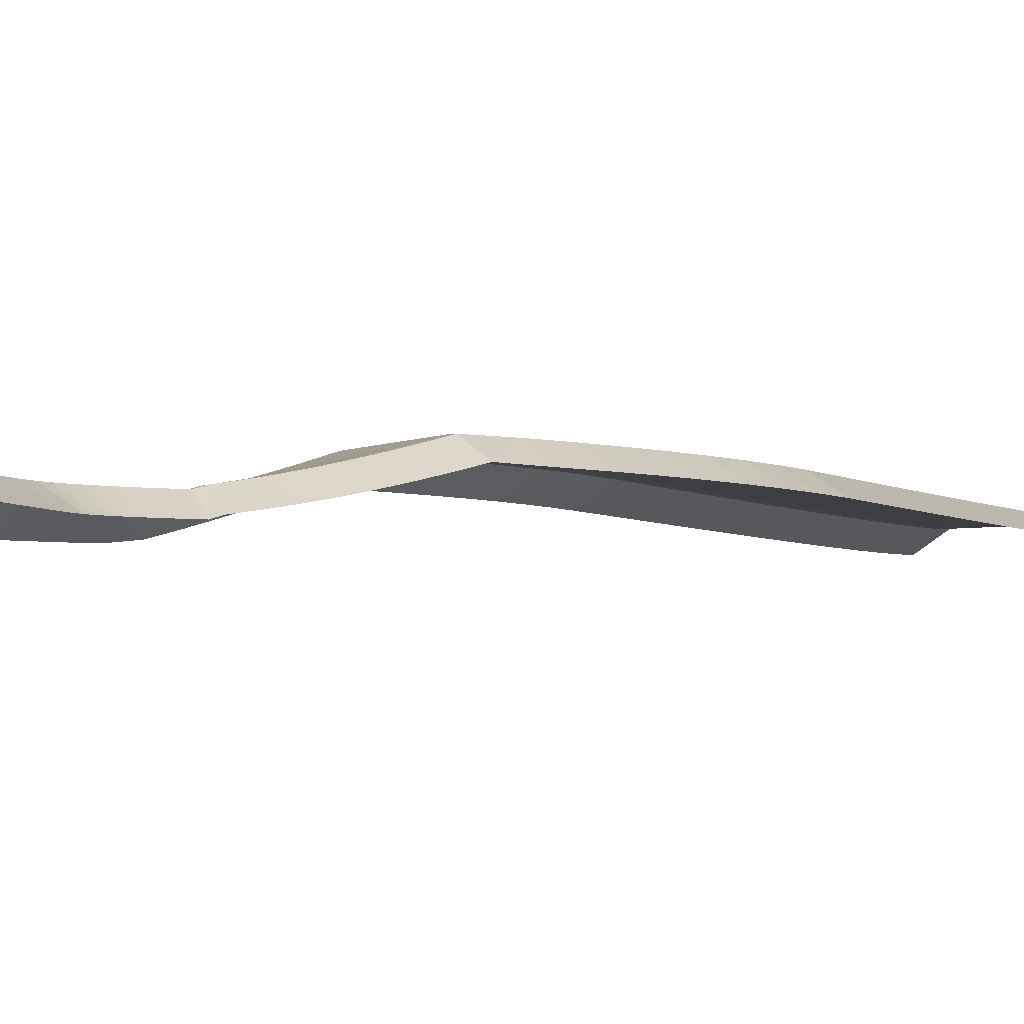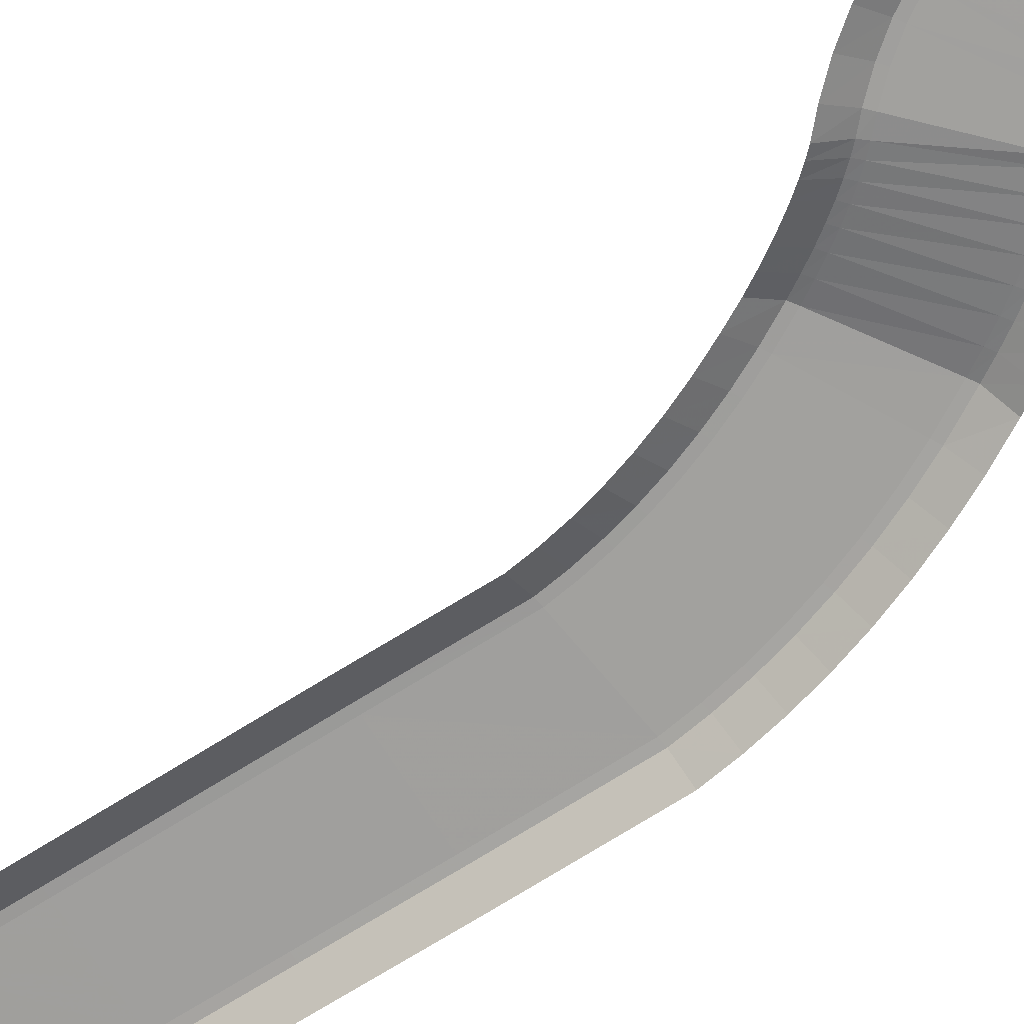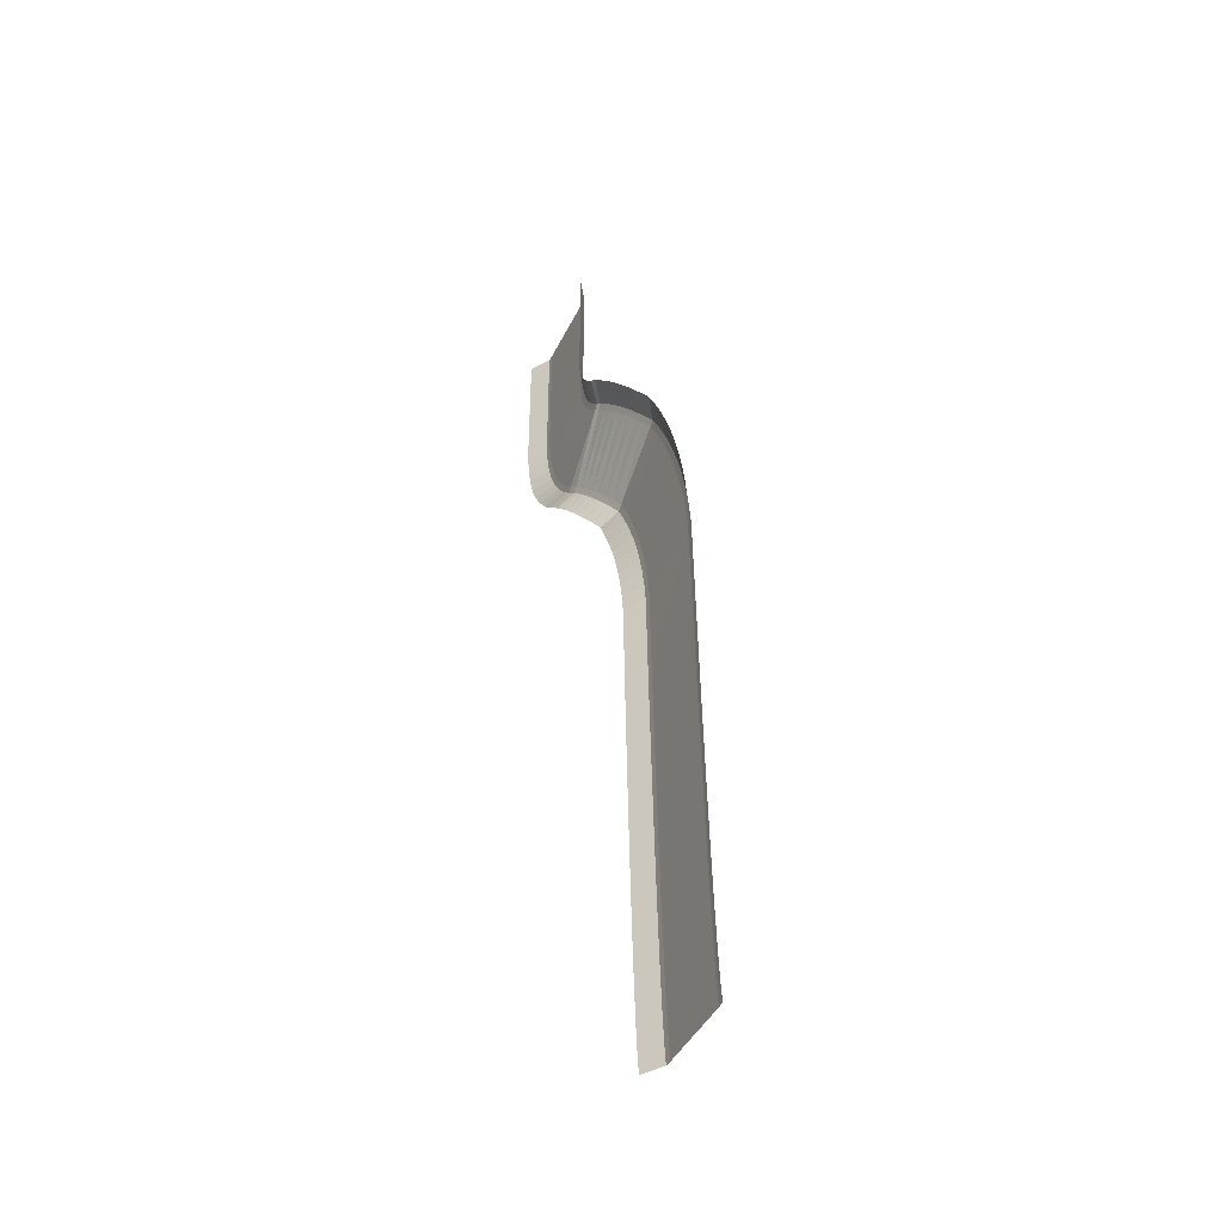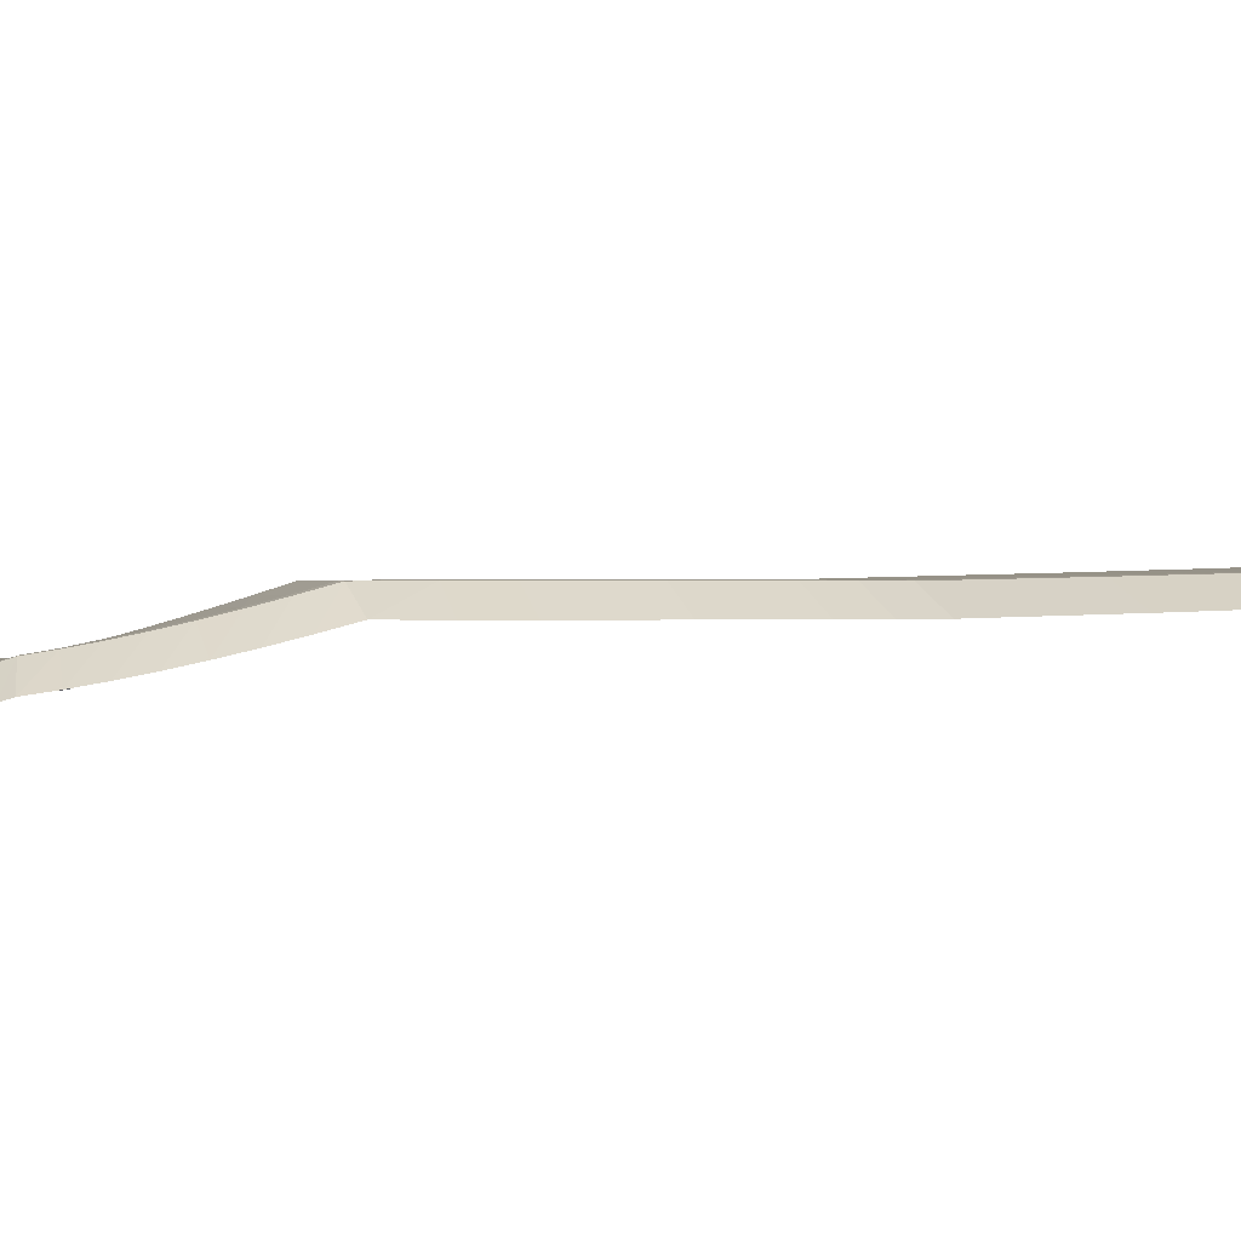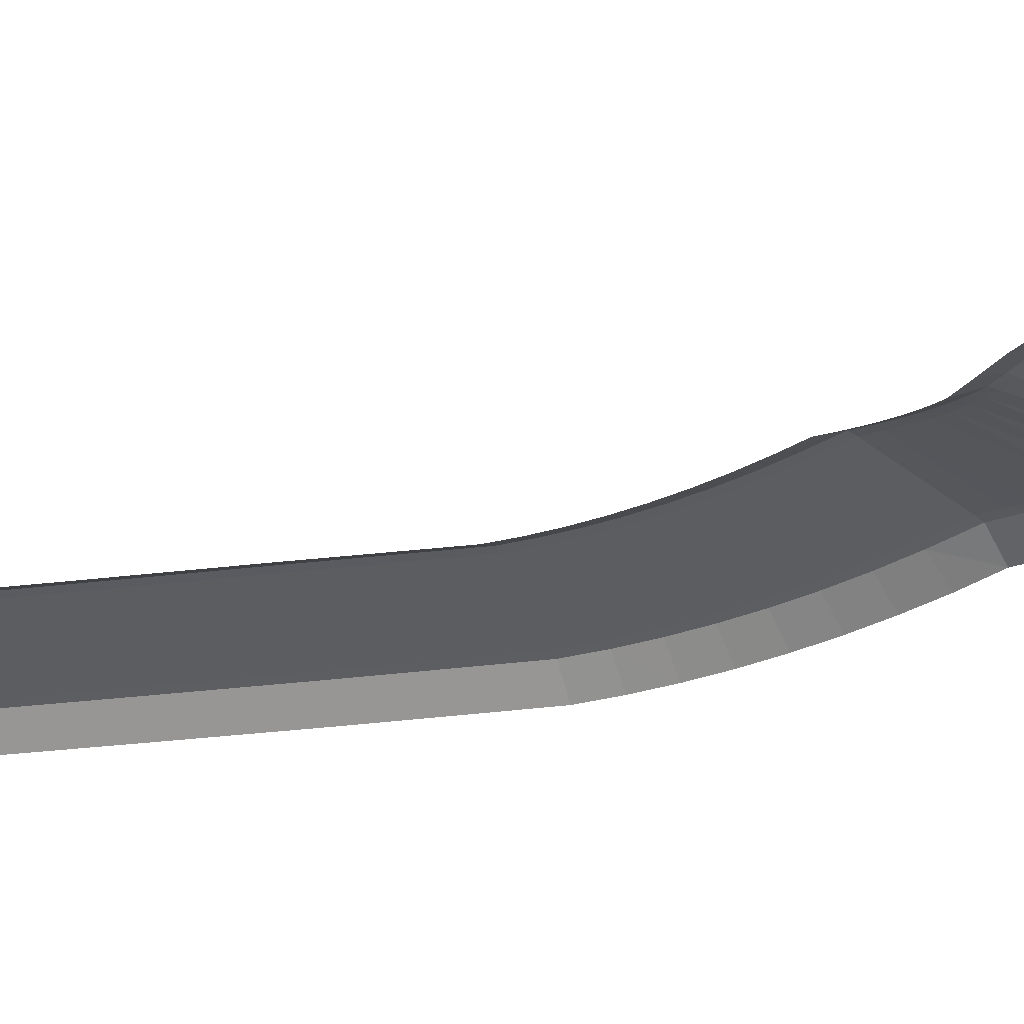
<metadata>
{"format":"obj","ext":"obj","renderer":"f3d","projection":"perspective","resolution":1024,"background":"white","views":[{"elev":-4.6,"azim":23.4,"up":"+Y"},{"elev":-72.1,"azim":-57.6,"up":"+Y"},{"elev":-43.4,"azim":65.3,"up":"+Z"},{"elev":0.3,"azim":42.7,"up":"+Y"},{"elev":-36.5,"azim":-79.7,"up":"+Y"}]}
</metadata>
<code>
g RoadAsset95
v 214.4 5.99 50.81
v 226.4 5.99 50.81
v 214.4 5.806 53.63
v 226.4 5.806 53.62
v 214.4 5.614 58.18
v 226.4 5.614 58.17
v 214.4 5.411 64.52
v 226.4 5.411 64.51
v 214.4 5.197 72.66
v 226.4 5.197 72.65
v 214.5 4.973 82.59
v 226.5 4.973 82.58
v 214.5 4.739 94.31
v 226.5 4.739 94.3
v 214.5 4.495 107.8
v 226.5 4.495 107.8
v 214.6 4.24 122.3
v 226.4 4.24 123.9
v 214.2 4.24 125.4
v 225.9 4.24 127.7
v 213.6 4.24 128.5
v 225.2 4.24 131.4
v 212.8 4.24 131.6
v 224.2 4.24 135.2
v 211.8 4.24 134.7
v 223.1 4.24 138.9
v 210.7 4.24 137.9
v 221.7 4.24 142.6
v 209.3 4.24 141.1
v 220.1 4.24 146.4
v 207.7 4.24 144.3
v 218.2 4.24 150.1
v 205.9 4.198 147.5
v 215.9 4.198 154.2
v 204.7 3.496 149.4
v 214.5 3.496 156.3
v 203.5 2.855 151.1
v 213.1 2.855 158.3
v 202.3 2.273 152.6
v 211.7 2.273 160.1
v 201.2 1.752 154
v 210.3 1.752 161.9
v 200.1 1.291 155.3
v 208.9 1.291 163.5
v 199.1 0.8906 156.4
v 207.4 0.8906 165
v 198.1 0.55 157.3
v 206 0.55 166.4
v 196.6 0.28 158.7
v 205.3 0.28 167
v 194.5 0.2784 160.8
v 203.9 0.2784 168.3
v 192.7 0.2737 163.2
v 202.8 0.2737 169.7
v 191.2 0.2659 165.6
v 201.9 0.2659 171
v 189.9 0.255 168.2
v 201.2 0.255 172.4
v 189 0.2409 170.8
v 200.6 0.2409 173.8
v 188.3 0.2237 173.6
v 200.2 0.2237 175.2
v 188 0.2034 176.4
v 200 0.2034 176.7
v 187.9 0.18 178.8
v 199.9 0.18 178.8
v 187.9 0.1797 180.7
v 199.9 0.1797 180.7
v 187.9 0.1788 182.8
v 199.9 0.1788 182.8
v 187.9 0.1772 185
v 199.9 0.1772 185
v 187.9 0.175 187.4
v 199.9 0.175 187.3
v 188 0.1722 189.9
v 200 0.1722 189.8
v 188 0.1687 192.5
v 200 0.1687 192.5
v 188 0.1647 195.3
v 200 0.1647 195.2
v 188 0.16 198.2
v 200 0.16 198.2
v 210.4 3.99 50.81
v 213.4 5.94 50.81
v 214.4 5.99 50.81
v 226.4 5.99 50.81
v 227.4 5.94 50.81
v 230.4 3.99 50.81
v 210.4 3.808 53.55
v 213.4 5.756 53.63
v 214.4 5.806 53.63
v 226.4 5.806 53.62
v 227.4 5.756 53.62
v 230.4 3.808 53.53
v 210.4 3.615 58.12
v 213.4 5.564 58.18
v 214.4 5.614 58.18
v 226.4 5.614 58.17
v 227.4 5.564 58.17
v 230.4 3.615 58.1
v 210.4 3.411 64.47
v 213.4 5.361 64.52
v 214.4 5.411 64.52
v 226.4 5.411 64.51
v 227.4 5.361 64.51
v 230.4 3.411 64.46
v 210.4 3.198 72.62
v 213.4 5.147 72.66
v 214.4 5.197 72.66
v 226.4 5.197 72.65
v 227.4 5.147 72.65
v 230.4 3.198 72.6
v 210.5 2.974 82.55
v 213.5 4.923 82.59
v 214.5 4.973 82.59
v 226.5 4.973 82.58
v 227.5 4.923 82.58
v 230.5 2.974 82.53
v 210.5 2.74 94.28
v 213.5 4.689 94.31
v 214.5 4.739 94.31
v 226.5 4.739 94.3
v 227.5 4.689 94.3
v 230.5 2.74 94.26
v 210.5 2.495 107.8
v 213.5 4.445 107.8
v 214.5 4.495 107.8
v 226.5 4.495 107.8
v 227.5 4.445 107.8
v 230.5 2.495 107.8
v 210.6 2.24 121.8
v 213.6 4.19 122.2
v 214.6 4.24 122.3
v 226.4 4.24 123.9
v 227.4 4.19 124
v 230.4 2.24 124.4
v 210.2 2.24 124.6
v 213.2 4.19 125.2
v 214.2 4.24 125.4
v 225.9 4.24 127.7
v 226.9 4.19 127.8
v 229.9 2.24 128.4
v 209.7 2.24 127.5
v 212.6 4.19 128.2
v 213.6 4.24 128.5
v 225.2 4.24 131.4
v 226.2 4.19 131.7
v 229.1 2.24 132.4
v 209 2.24 130.4
v 211.8 4.19 131.3
v 212.8 4.24 131.6
v 224.2 4.24 135.2
v 225.2 4.19 135.5
v 228.1 2.24 136.4
v 208.1 2.24 133.3
v 210.9 4.19 134.4
v 211.8 4.24 134.7
v 223.1 4.24 138.9
v 224 4.19 139.3
v 226.8 2.24 140.3
v 207 2.24 136.3
v 209.7 4.19 137.5
v 210.7 4.24 137.9
v 221.7 4.24 142.6
v 222.6 4.19 143
v 225.3 2.24 144.2
v 205.7 2.24 139.3
v 208.4 4.19 140.6
v 209.3 4.24 141.1
v 220.1 4.24 146.4
v 221 4.19 146.8
v 223.7 2.24 148.1
v 204.2 2.24 142.4
v 206.8 4.19 143.8
v 207.7 4.24 144.3
v 218.2 4.24 150.1
v 219.1 4.19 150.5
v 221.7 2.24 152
v 202.9 2.282 144.9
v 205.1 4.15 147
v 205.9 4.198 147.5
v 215.9 4.198 154.2
v 216.8 4.15 154.8
v 219.6 2.282 156
v 201.8 1.574 146.6
v 203.9 3.448 148.8
v 204.7 3.496 149.4
v 214.5 3.496 156.3
v 215.3 3.448 156.9
v 218.1 1.574 158.2
v 200.6 0.9253 148.2
v 202.7 2.806 150.4
v 203.5 2.855 151.1
v 213.1 2.855 158.3
v 213.9 2.806 158.9
v 216.6 0.9253 160.2
v 199.5 0.3367 149.7
v 201.6 2.225 152
v 202.3 2.273 152.6
v 211.7 2.273 160.1
v 212.5 2.225 160.7
v 215.1 0.3367 162.2
v 198.5 -0.1921 151
v 200.5 1.704 153.3
v 201.2 1.752 154
v 210.3 1.752 161.9
v 211 1.704 162.5
v 213.6 -0.1921 164.1
v 197.5 -0.6612 152.2
v 199.4 1.242 154.6
v 200.1 1.291 155.3
v 208.9 1.291 163.5
v 209.6 1.242 164.1
v 212.1 -0.6612 165.9
v 196.6 -1.071 153.2
v 198.4 0.8416 155.6
v 199.1 0.8906 156.4
v 207.4 0.8906 165
v 208.1 0.8416 165.7
v 210.5 -1.071 167.6
v 195.7 -1.42 154.1
v 197.4 0.5008 156.6
v 198.1 0.55 157.3
v 206 0.55 166.4
v 206.6 0.5008 167.1
v 208.9 -1.42 169.1
v 193.7 -1.72 155.9
v 195.9 0.23 158
v 196.6 0.28 158.7
v 205.3 0.28 167
v 206 0.23 167.7
v 208.1 -1.72 169.7
v 191.4 -1.722 158.3
v 193.8 0.2284 160.2
v 194.5 0.2784 160.8
v 203.9 0.2784 168.3
v 204.7 0.2284 168.9
v 207.1 -1.722 170.8
v 189.4 -1.726 161
v 191.9 0.2237 162.6
v 192.7 0.2737 163.2
v 202.8 0.2737 169.7
v 203.7 0.2237 170.2
v 206.2 -1.726 171.8
v 187.6 -1.734 163.8
v 190.3 0.2159 165.1
v 191.2 0.2659 165.6
v 201.9 0.2659 171
v 202.8 0.2159 171.5
v 205.5 -1.734 172.8
v 186.2 -1.745 166.8
v 189 0.205 167.8
v 189.9 0.255 168.2
v 201.2 0.255 172.4
v 202.1 0.205 172.7
v 204.9 -1.745 173.8
v 185.1 -1.759 169.8
v 188 0.1909 170.6
v 189 0.2409 170.8
v 200.6 0.2409 173.8
v 201.6 0.1909 174
v 204.5 -1.759 174.7
v 184.4 -1.776 173
v 187.3 0.1737 173.5
v 188.3 0.2237 173.6
v 200.2 0.2237 175.2
v 201.2 0.1737 175.3
v 204.2 -1.776 175.7
v 184 -1.797 176.3
v 187 0.1534 176.4
v 188 0.2034 176.4
v 200 0.2034 176.7
v 201 0.1534 176.7
v 204 -1.797 176.8
v 183.9 -1.82 178.8
v 186.9 0.13 178.8
v 187.9 0.18 178.8
v 199.9 0.18 178.8
v 200.9 0.13 178.8
v 203.9 -1.82 178.8
v 183.9 -1.82 180.7
v 186.9 0.1297 180.7
v 187.9 0.1797 180.7
v 199.9 0.1797 180.7
v 200.9 0.1297 180.7
v 203.9 -1.82 180.7
v 183.9 -1.821 182.8
v 186.9 0.1288 182.8
v 187.9 0.1788 182.8
v 199.9 0.1788 182.8
v 200.9 0.1288 182.8
v 203.9 -1.821 182.8
v 183.9 -1.823 185
v 186.9 0.1272 185
v 187.9 0.1772 185
v 199.9 0.1772 185
v 200.9 0.1272 185
v 203.9 -1.823 185
v 183.9 -1.825 187.4
v 186.9 0.125 187.4
v 187.9 0.175 187.4
v 199.9 0.175 187.3
v 200.9 0.125 187.3
v 203.9 -1.825 187.3
v 184 -1.828 189.9
v 187 0.1222 189.9
v 188 0.1722 189.9
v 200 0.1722 189.8
v 201 0.1222 189.8
v 204 -1.828 189.8
v 184 -1.831 192.5
v 187 0.1187 192.5
v 188 0.1687 192.5
v 200 0.1687 192.5
v 201 0.1187 192.5
v 204 -1.831 192.4
v 184 -1.835 195.3
v 187 0.1147 195.3
v 188 0.1647 195.3
v 200 0.1647 195.2
v 201 0.1147 195.2
v 204 -1.835 195.2
v 184 -1.84 198.2
v 187 0.11 198.2
v 188 0.16 198.2
v 200 0.16 198.2
v 201 0.11 198.2
v 204 -1.84 198.2
g RoadAsset95_0
f 4 2 1
f 3 4 1
f 6 4 3
f 5 6 3
f 8 6 5
f 7 8 5
f 10 8 7
f 9 10 7
f 12 10 9
f 11 12 9
f 14 12 11
f 13 14 11
f 16 14 13
f 15 16 13
f 18 16 15
f 17 18 15
f 20 18 17
f 19 20 17
f 22 20 19
f 21 22 19
f 24 22 21
f 23 24 21
f 26 24 23
f 25 26 23
f 28 26 25
f 27 28 25
f 30 28 27
f 29 30 27
f 32 30 29
f 31 32 29
f 34 32 31
f 33 34 31
f 36 34 33
f 35 36 33
f 38 36 35
f 37 38 35
f 40 38 37
f 39 40 37
f 42 40 39
f 41 42 39
f 44 42 41
f 43 44 41
f 46 44 43
f 45 46 43
f 48 46 45
f 47 48 45
f 50 48 47
f 49 50 47
f 52 50 49
f 51 52 49
f 54 52 51
f 53 54 51
f 56 54 53
f 55 56 53
f 58 56 55
f 57 58 55
f 60 58 57
f 59 60 57
f 62 60 59
f 61 62 59
f 64 62 61
f 63 64 61
f 66 64 63
f 65 66 63
f 68 66 65
f 67 68 65
f 70 68 67
f 69 70 67
f 72 70 69
f 71 72 69
f 74 72 71
f 73 74 71
f 76 74 73
f 75 76 73
f 78 76 75
f 77 78 75
f 80 78 77
f 79 80 77
f 82 80 79
f 81 82 79
g RoadAsset95_1
f 90 84 83
f 89 90 83
f 91 85 84
f 90 91 84
f 93 87 86
f 92 93 86
f 94 88 87
f 93 94 87
f 96 90 89
f 95 96 89
f 97 91 90
f 96 97 90
f 99 93 92
f 98 99 92
f 100 94 93
f 99 100 93
f 102 96 95
f 101 102 95
f 103 97 96
f 102 103 96
f 105 99 98
f 104 105 98
f 106 100 99
f 105 106 99
f 108 102 101
f 107 108 101
f 109 103 102
f 108 109 102
f 111 105 104
f 110 111 104
f 112 106 105
f 111 112 105
f 114 108 107
f 113 114 107
f 115 109 108
f 114 115 108
f 117 111 110
f 116 117 110
f 118 112 111
f 117 118 111
f 120 114 113
f 119 120 113
f 121 115 114
f 120 121 114
f 123 117 116
f 122 123 116
f 124 118 117
f 123 124 117
f 126 120 119
f 125 126 119
f 127 121 120
f 126 127 120
f 129 123 122
f 128 129 122
f 130 124 123
f 129 130 123
f 132 126 125
f 131 132 125
f 133 127 126
f 132 133 126
f 135 129 128
f 134 135 128
f 136 130 129
f 135 136 129
f 138 132 131
f 137 138 131
f 139 133 132
f 138 139 132
f 141 135 134
f 140 141 134
f 142 136 135
f 141 142 135
f 144 138 137
f 143 144 137
f 145 139 138
f 144 145 138
f 147 141 140
f 146 147 140
f 148 142 141
f 147 148 141
f 150 144 143
f 149 150 143
f 151 145 144
f 150 151 144
f 153 147 146
f 152 153 146
f 154 148 147
f 153 154 147
f 156 150 149
f 155 156 149
f 157 151 150
f 156 157 150
f 159 153 152
f 158 159 152
f 160 154 153
f 159 160 153
f 162 156 155
f 161 162 155
f 163 157 156
f 162 163 156
f 165 159 158
f 164 165 158
f 166 160 159
f 165 166 159
f 168 162 161
f 167 168 161
f 169 163 162
f 168 169 162
f 171 165 164
f 170 171 164
f 172 166 165
f 171 172 165
f 174 168 167
f 173 174 167
f 175 169 168
f 174 175 168
f 177 171 170
f 176 177 170
f 178 172 171
f 177 178 171
f 180 174 173
f 179 180 173
f 181 175 174
f 180 181 174
f 183 177 176
f 182 183 176
f 184 178 177
f 183 184 177
f 186 180 179
f 185 186 179
f 187 181 180
f 186 187 180
f 189 183 182
f 188 189 182
f 190 184 183
f 189 190 183
f 192 186 185
f 191 192 185
f 193 187 186
f 192 193 186
f 195 189 188
f 194 195 188
f 196 190 189
f 195 196 189
f 198 192 191
f 197 198 191
f 199 193 192
f 198 199 192
f 201 195 194
f 200 201 194
f 202 196 195
f 201 202 195
f 204 198 197
f 203 204 197
f 205 199 198
f 204 205 198
f 207 201 200
f 206 207 200
f 208 202 201
f 207 208 201
f 210 204 203
f 209 210 203
f 211 205 204
f 210 211 204
f 213 207 206
f 212 213 206
f 214 208 207
f 213 214 207
f 216 210 209
f 215 216 209
f 217 211 210
f 216 217 210
f 219 213 212
f 218 219 212
f 220 214 213
f 219 220 213
f 222 216 215
f 221 222 215
f 223 217 216
f 222 223 216
f 225 219 218
f 224 225 218
f 226 220 219
f 225 226 219
f 228 222 221
f 227 228 221
f 229 223 222
f 228 229 222
f 231 225 224
f 230 231 224
f 232 226 225
f 231 232 225
f 234 228 227
f 233 234 227
f 235 229 228
f 234 235 228
f 237 231 230
f 236 237 230
f 238 232 231
f 237 238 231
f 240 234 233
f 239 240 233
f 241 235 234
f 240 241 234
f 243 237 236
f 242 243 236
f 244 238 237
f 243 244 237
f 246 240 239
f 245 246 239
f 247 241 240
f 246 247 240
f 249 243 242
f 248 249 242
f 250 244 243
f 249 250 243
f 252 246 245
f 251 252 245
f 253 247 246
f 252 253 246
f 255 249 248
f 254 255 248
f 256 250 249
f 255 256 249
f 258 252 251
f 257 258 251
f 259 253 252
f 258 259 252
f 261 255 254
f 260 261 254
f 262 256 255
f 261 262 255
f 264 258 257
f 263 264 257
f 265 259 258
f 264 265 258
f 267 261 260
f 266 267 260
f 268 262 261
f 267 268 261
f 270 264 263
f 269 270 263
f 271 265 264
f 270 271 264
f 273 267 266
f 272 273 266
f 274 268 267
f 273 274 267
f 276 270 269
f 275 276 269
f 277 271 270
f 276 277 270
f 279 273 272
f 278 279 272
f 280 274 273
f 279 280 273
f 282 276 275
f 281 282 275
f 283 277 276
f 282 283 276
f 285 279 278
f 284 285 278
f 286 280 279
f 285 286 279
f 288 282 281
f 287 288 281
f 289 283 282
f 288 289 282
f 291 285 284
f 290 291 284
f 292 286 285
f 291 292 285
f 294 288 287
f 293 294 287
f 295 289 288
f 294 295 288
f 297 291 290
f 296 297 290
f 298 292 291
f 297 298 291
f 300 294 293
f 299 300 293
f 301 295 294
f 300 301 294
f 303 297 296
f 302 303 296
f 304 298 297
f 303 304 297
f 306 300 299
f 305 306 299
f 307 301 300
f 306 307 300
f 309 303 302
f 308 309 302
f 310 304 303
f 309 310 303
f 312 306 305
f 311 312 305
f 313 307 306
f 312 313 306
f 315 309 308
f 314 315 308
f 316 310 309
f 315 316 309
f 318 312 311
f 317 318 311
f 319 313 312
f 318 319 312
f 321 315 314
f 320 321 314
f 322 316 315
f 321 322 315
f 324 318 317
f 323 324 317
f 325 319 318
f 324 325 318
f 327 321 320
f 326 327 320
f 328 322 321
f 327 328 321

</code>
